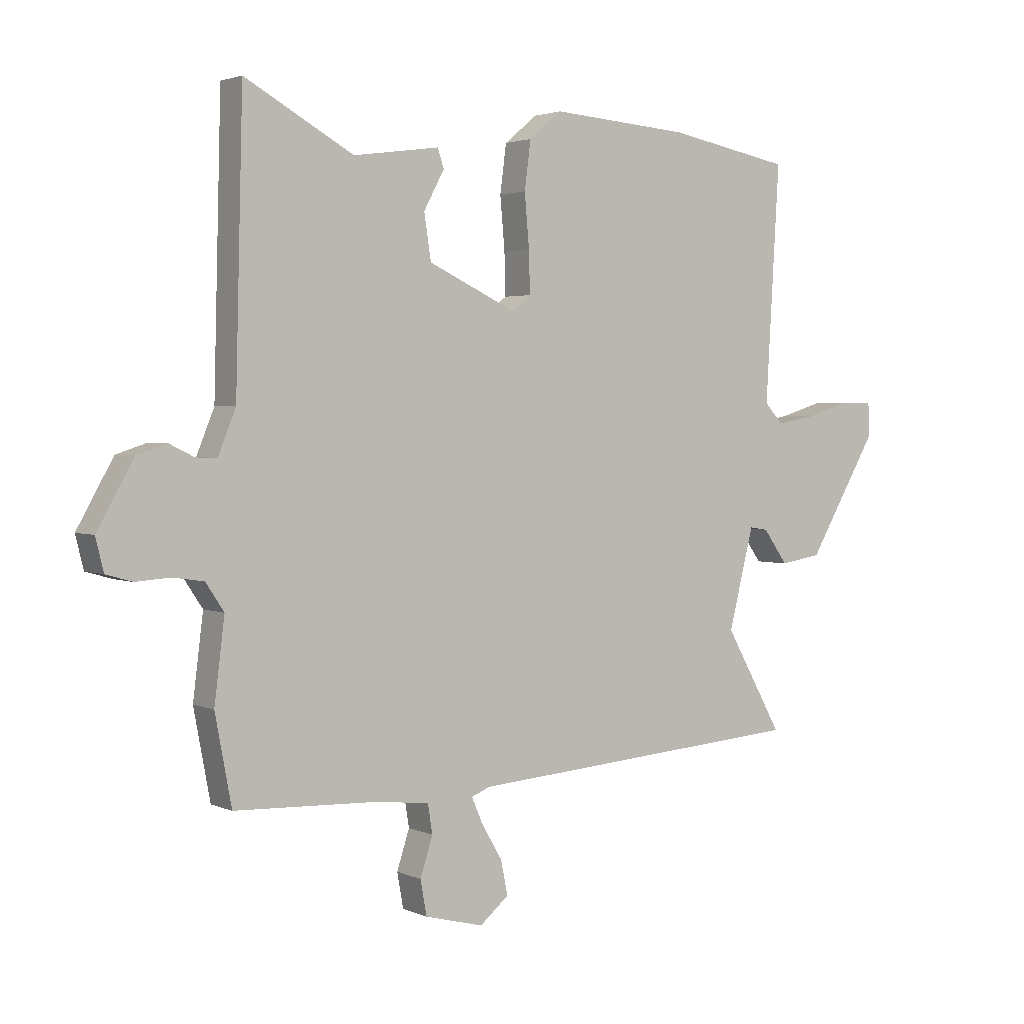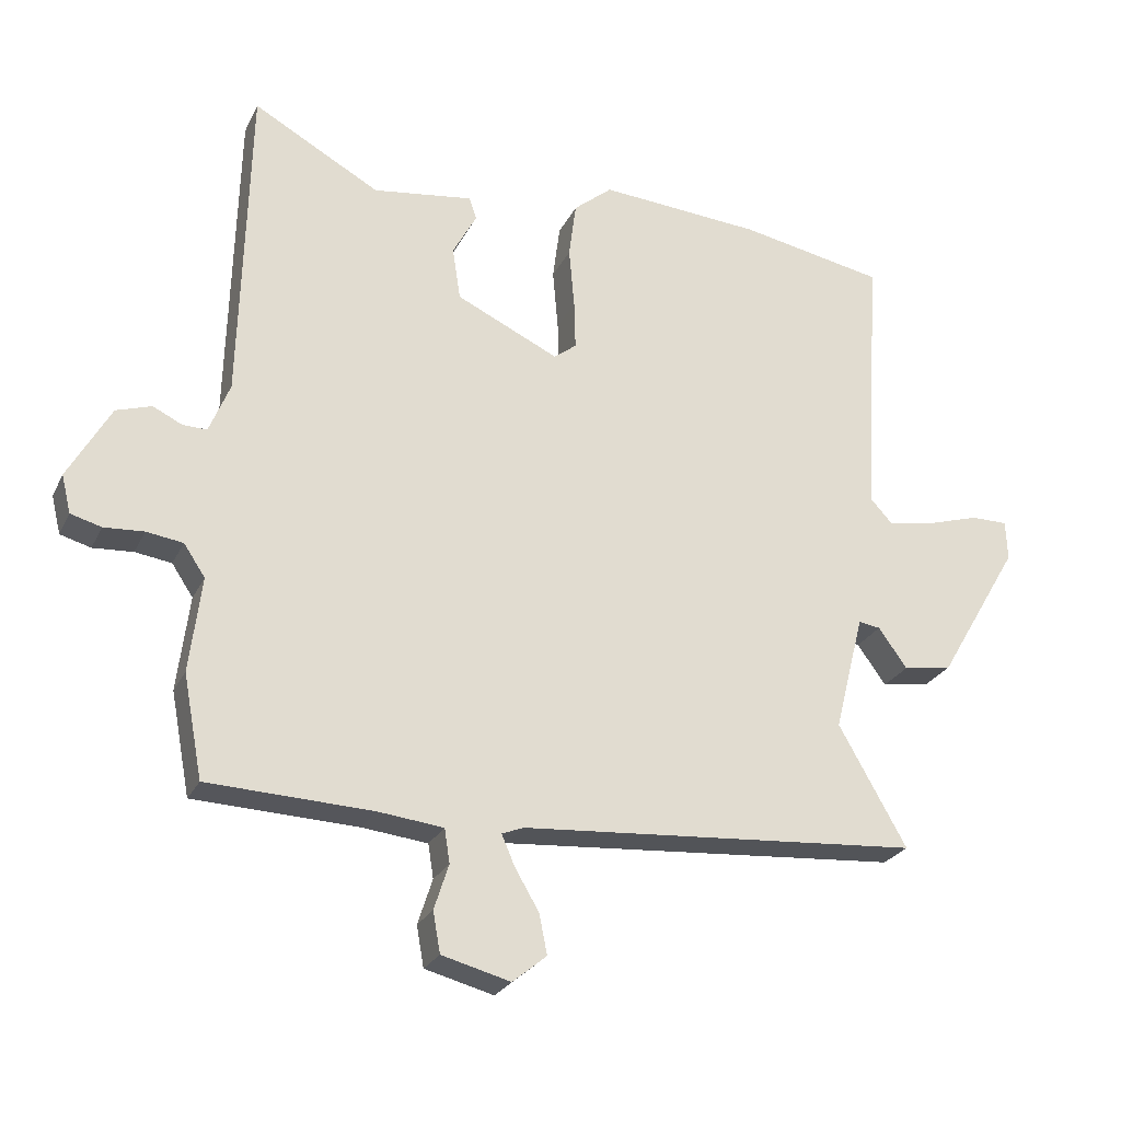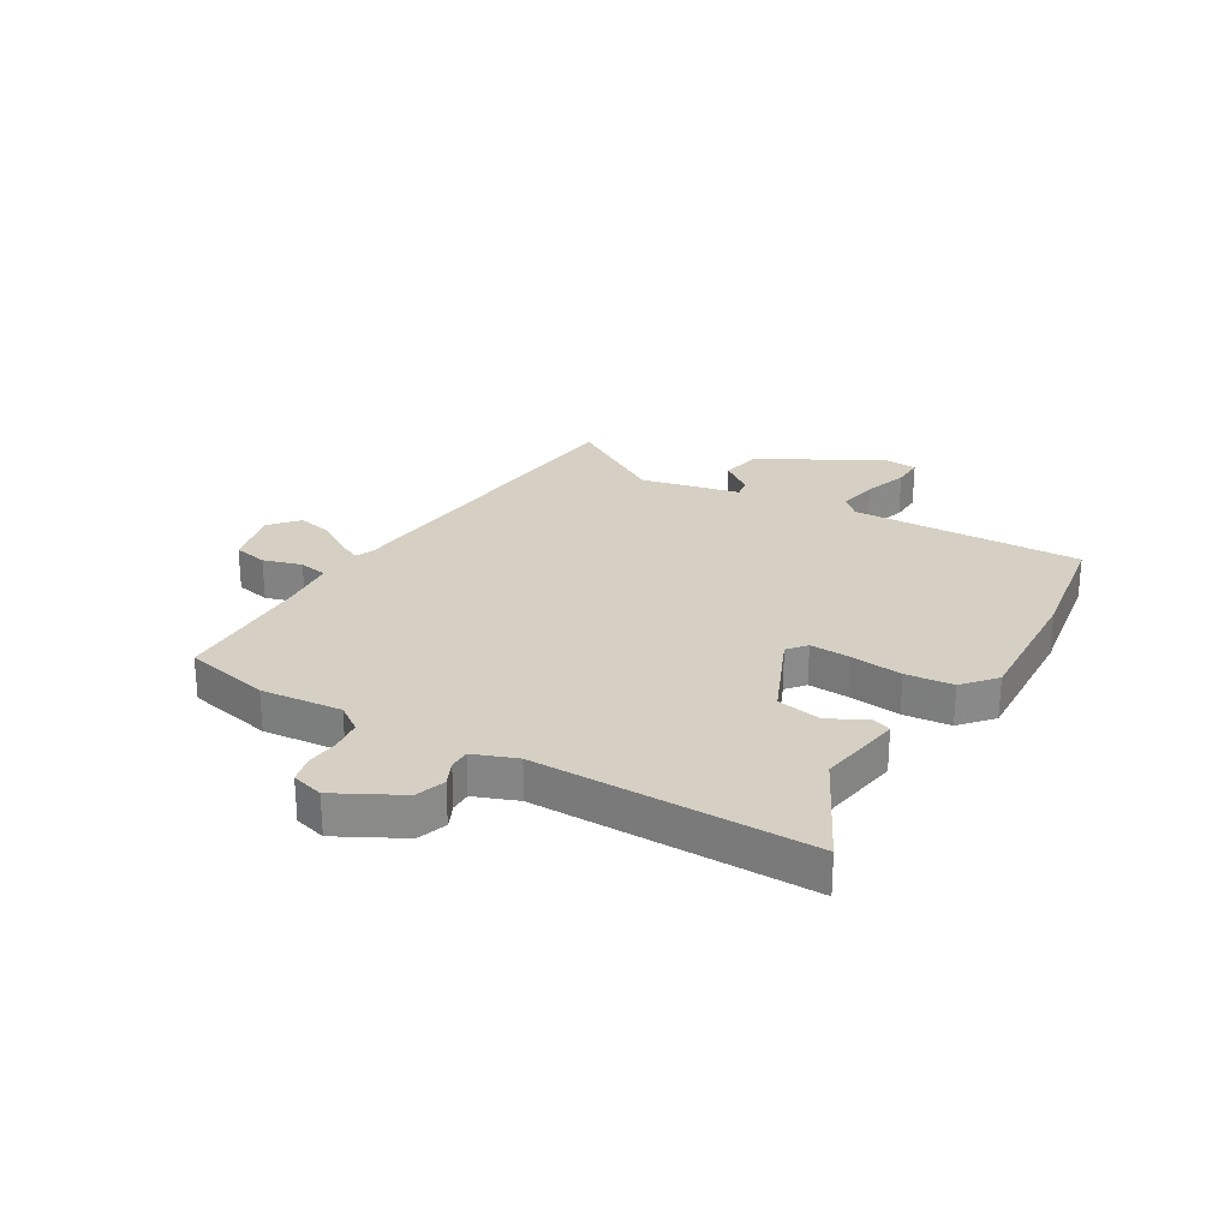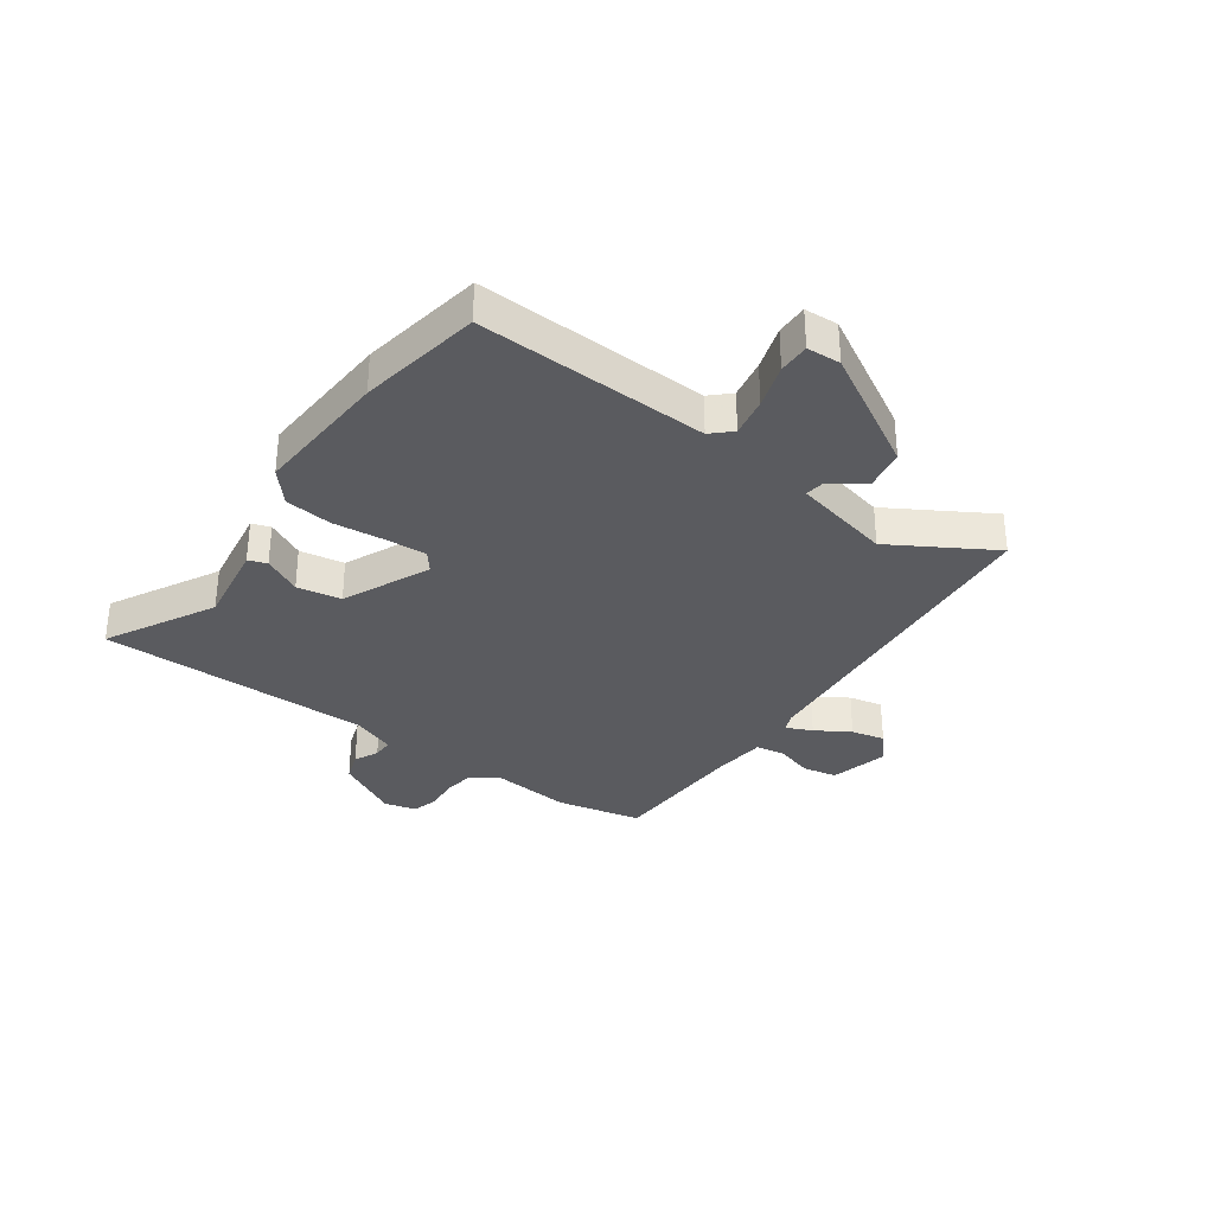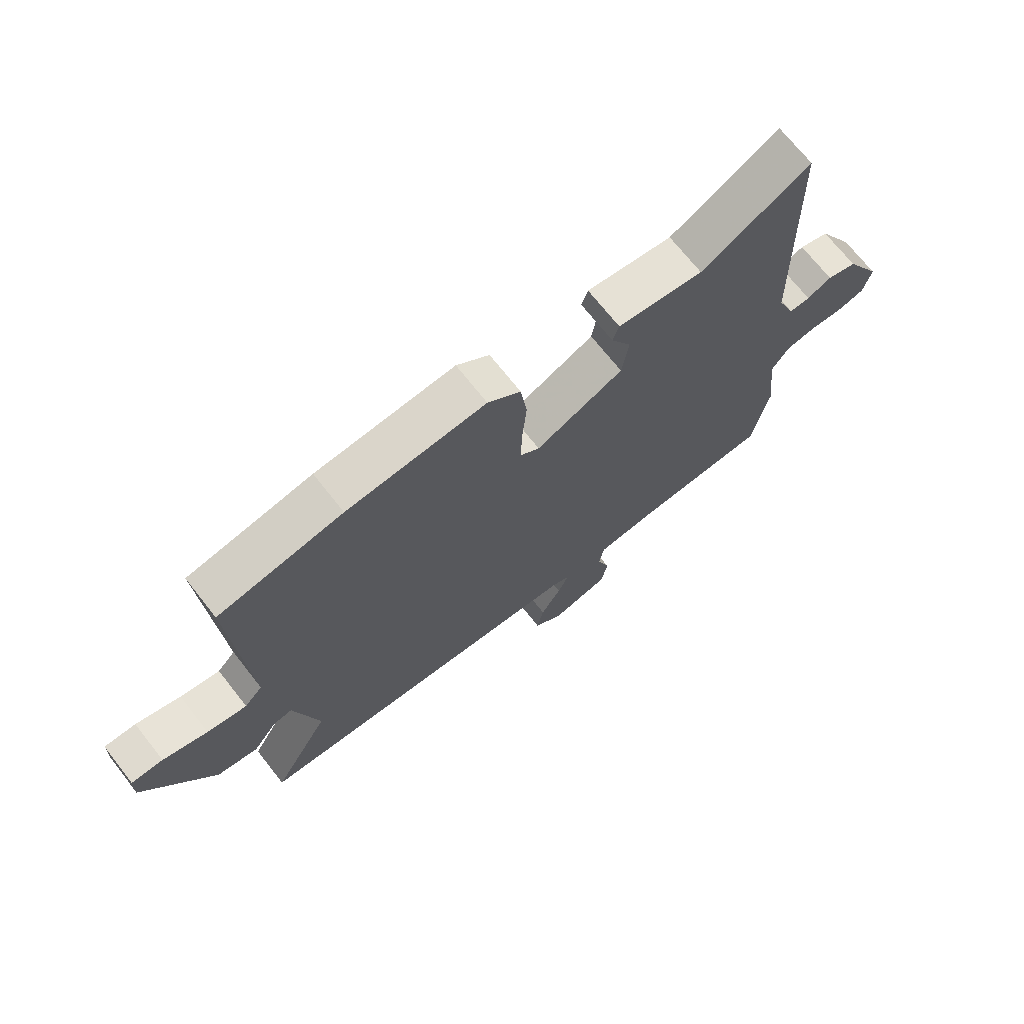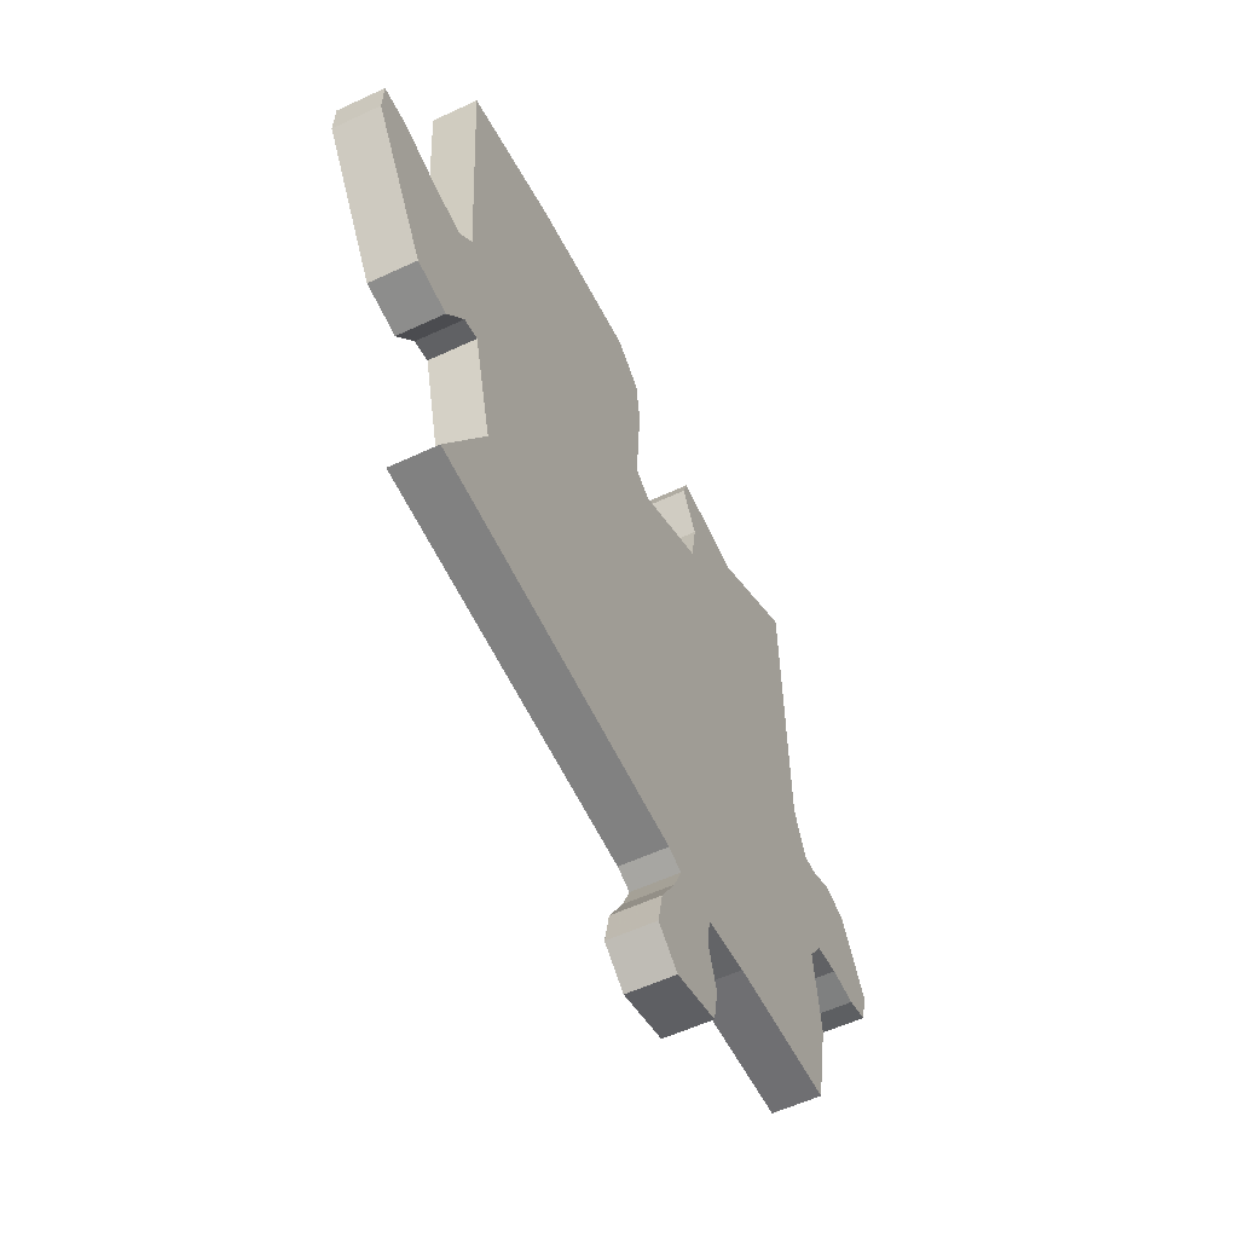
<metadata>
{"format":"obj","ext":"obj","renderer":"f3d","projection":"perspective","resolution":1024,"background":"white","views":[{"elev":2.6,"azim":-34.3,"up":"+Z"},{"elev":-25.3,"azim":-21.2,"up":"+Z"},{"elev":26.3,"azim":-57.9,"up":"+Y"},{"elev":-32.8,"azim":55.5,"up":"+Y"},{"elev":70.6,"azim":141.8,"up":"+Z"},{"elev":-56.7,"azim":116.0,"up":"+Z"}]}
</metadata>
<code>
v -0.471 0.07 0.559
v -0.28 0.07 0.453
v -0.129 0.07 0.474
v -0.118 0.07 0.441
v -0.154 0.07 0.374
v -0.142 0.07 0.295
v 0.012 0.07 0.223
v 0.046 0.07 0.249
v 0.044 0.07 0.322
v 0.036 0.07 0.414
v 0.047 0.07 0.498
v 0.105 0.07 0.546
v 0.349 0.07 0.528
v 0.567 0.07 0.487
v 0.543 0.07 0.076
v 0.575 0.07 0.041
v 0.645 0.07 0.053
v 0.724 0.07 0.077
v 0.78 0.07 0.077
v 0.782 0.07 0.017
v 0.659 0.07 -0.191
v 0.586 0.07 -0.203
v 0.543 0.07 -0.143
v 0.51 0.07 -0.138
v 0.466 0.07 -0.313
v 0.568 0.07 -0.493
v -0.033 0.07 -0.538
v -0.066 0.07 -0.551
v -0.046 0.07 -0.597
v -0.01 0.07 -0.658
v 0.002 0.07 -0.718
v -0.049 0.07 -0.76
v -0.152 0.07 -0.733
v -0.163 0.07 -0.672
v -0.141 0.07 -0.604
v -0.149 0.07 -0.553
v -0.247 0.07 -0.542
v -0.494 0.07 -0.532
v -0.523 0.07 -0.378
v -0.505 0.07 -0.235
v -0.537 0.07 -0.187
v -0.592 0.07 -0.179
v -0.652 0.07 -0.183
v -0.698 0.07 -0.17
v -0.712 0.07 -0.113
v -0.648 0.07 0
v -0.595 0.07 0.017
v -0.552 0.07 -0.004
v -0.515 0.07 -0.005
v -0.484 0.07 0.071
v -0.471 0 0.559
v -0.28 0 0.453
v -0.129 0 0.474
v -0.118 0 0.441
v -0.154 0 0.374
v -0.142 0 0.295
v 0.012 0 0.223
v 0.046 0 0.249
v 0.044 0 0.322
v 0.036 0 0.414
v 0.047 0 0.498
v 0.105 0 0.546
v 0.349 0 0.528
v 0.567 0 0.487
v 0.543 0 0.076
v 0.575 0 0.041
v 0.645 0 0.053
v 0.724 0 0.077
v 0.78 0 0.077
v 0.782 0 0.017
v 0.659 0 -0.191
v 0.586 0 -0.203
v 0.543 0 -0.143
v 0.51 0 -0.138
v 0.466 0 -0.313
v 0.568 0 -0.493
v -0.033 0 -0.538
v -0.066 0 -0.551
v -0.046 0 -0.597
v -0.01 0 -0.658
v 0.002 0 -0.718
v -0.049 0 -0.76
v -0.152 0 -0.733
v -0.163 0 -0.672
v -0.141 0 -0.604
v -0.149 0 -0.553
v -0.247 0 -0.542
v -0.494 0 -0.532
v -0.523 0 -0.378
v -0.505 0 -0.235
v -0.537 0 -0.187
v -0.592 0 -0.179
v -0.652 0 -0.183
v -0.698 0 -0.17
v -0.712 0 -0.113
v -0.648 0 0
v -0.595 0 0.017
v -0.552 0 -0.004
v -0.515 0 -0.005
v -0.484 0 0.071
f 45 46 47 48
f 45 48 49
f 42 43 44 45
f 41 42 45 49
f 40 41 49 50
f 37 38 39 40
f 36 37 40 50
f 32 33 34 35
f 32 35 36
f 29 30 31 32
f 28 29 32 36
f 27 28 36 50
f 25 26 27 50
f 20 21 22 23
f 20 23 24
f 17 18 19 20
f 16 17 20 24
f 15 16 24
f 9 10 11 12
f 8 9 12 13
f 2 3 4 5
f 2 5 6
f 1 2 6
f 50 1 6
f 25 50 6 7
f 24 25 7 8
f 14 15 24
f 8 13 14 24
f 98 97 96 95
f 99 98 95
f 95 94 93 92
f 99 95 92 91
f 100 99 91 90
f 90 89 88 87
f 100 90 87 86
f 85 84 83 82
f 86 85 82
f 82 81 80 79
f 86 82 79 78
f 100 86 78 77
f 100 77 76 75
f 73 72 71 70
f 74 73 70
f 70 69 68 67
f 74 70 67 66
f 74 66 65
f 62 61 60 59
f 63 62 59 58
f 55 54 53 52
f 56 55 52
f 56 52 51
f 56 51 100
f 57 56 100 75
f 58 57 75 74
f 74 65 64
f 74 64 63 58
f 1 51 52 2
f 2 52 53 3
f 3 53 54 4
f 4 54 55 5
f 5 55 56 6
f 6 56 57 7
f 7 57 58 8
f 8 58 59 9
f 9 59 60 10
f 10 60 61 11
f 11 61 62 12
f 12 62 63 13
f 13 63 64 14
f 14 64 65 15
f 15 65 66 16
f 16 66 67 17
f 17 67 68 18
f 18 68 69 19
f 19 69 70 20
f 20 70 71 21
f 21 71 72 22
f 22 72 73 23
f 23 73 74 24
f 24 74 75 25
f 25 75 76 26
f 26 76 77 27
f 27 77 78 28
f 28 78 79 29
f 29 79 80 30
f 30 80 81 31
f 31 81 82 32
f 32 82 83 33
f 33 83 84 34
f 34 84 85 35
f 35 85 86 36
f 36 86 87 37
f 37 87 88 38
f 38 88 89 39
f 39 89 90 40
f 40 90 91 41
f 41 91 92 42
f 42 92 93 43
f 43 93 94 44
f 44 94 95 45
f 45 95 96 46
f 46 96 97 47
f 47 97 98 48
f 48 98 99 49
f 49 99 100 50
f 50 100 51 1

</code>
